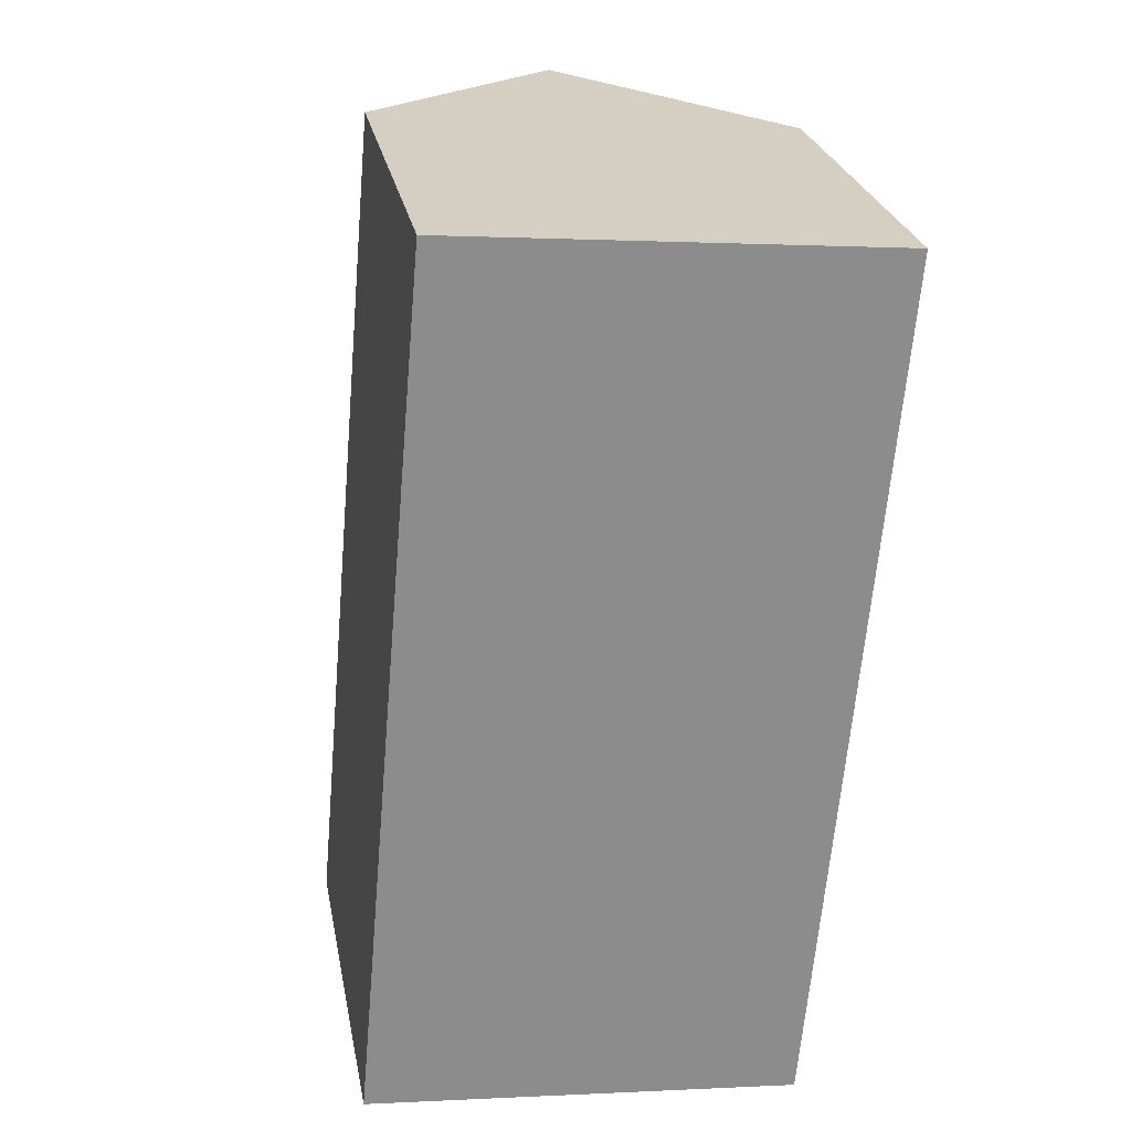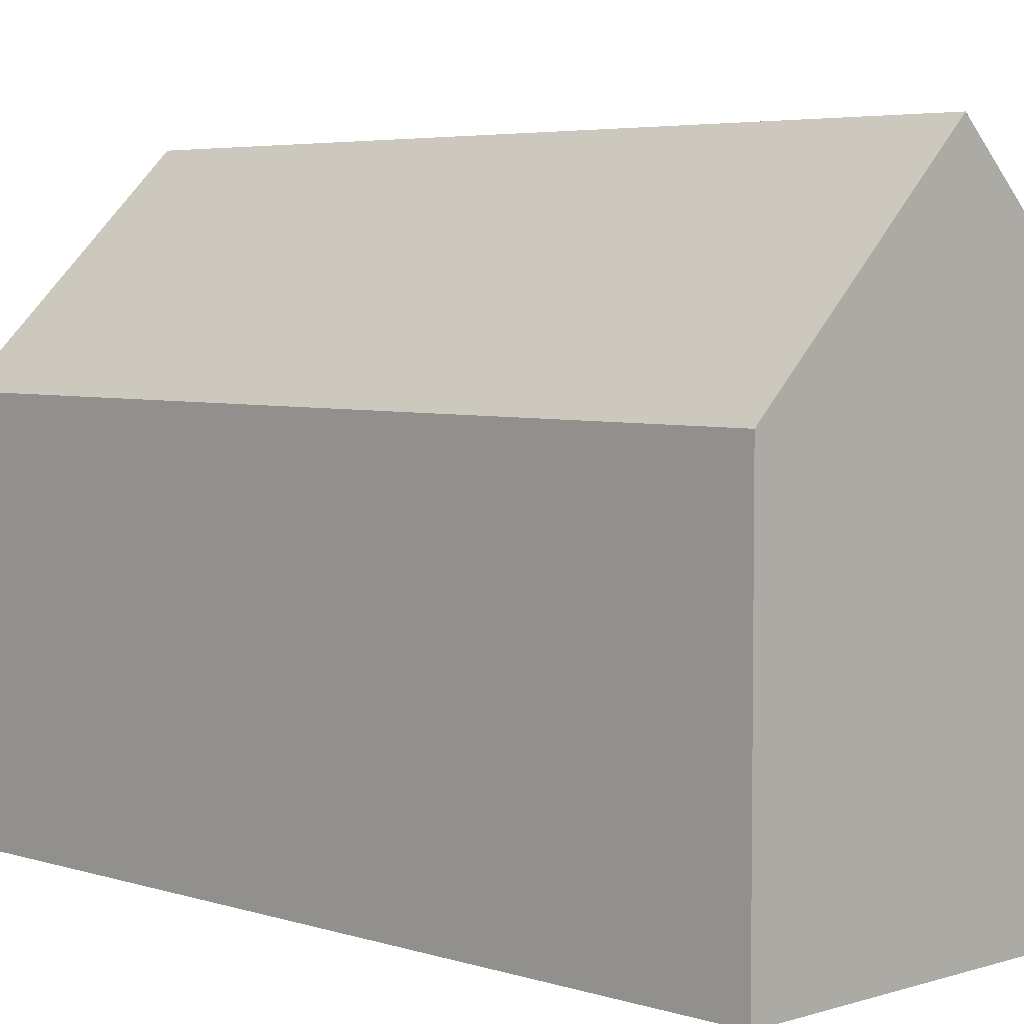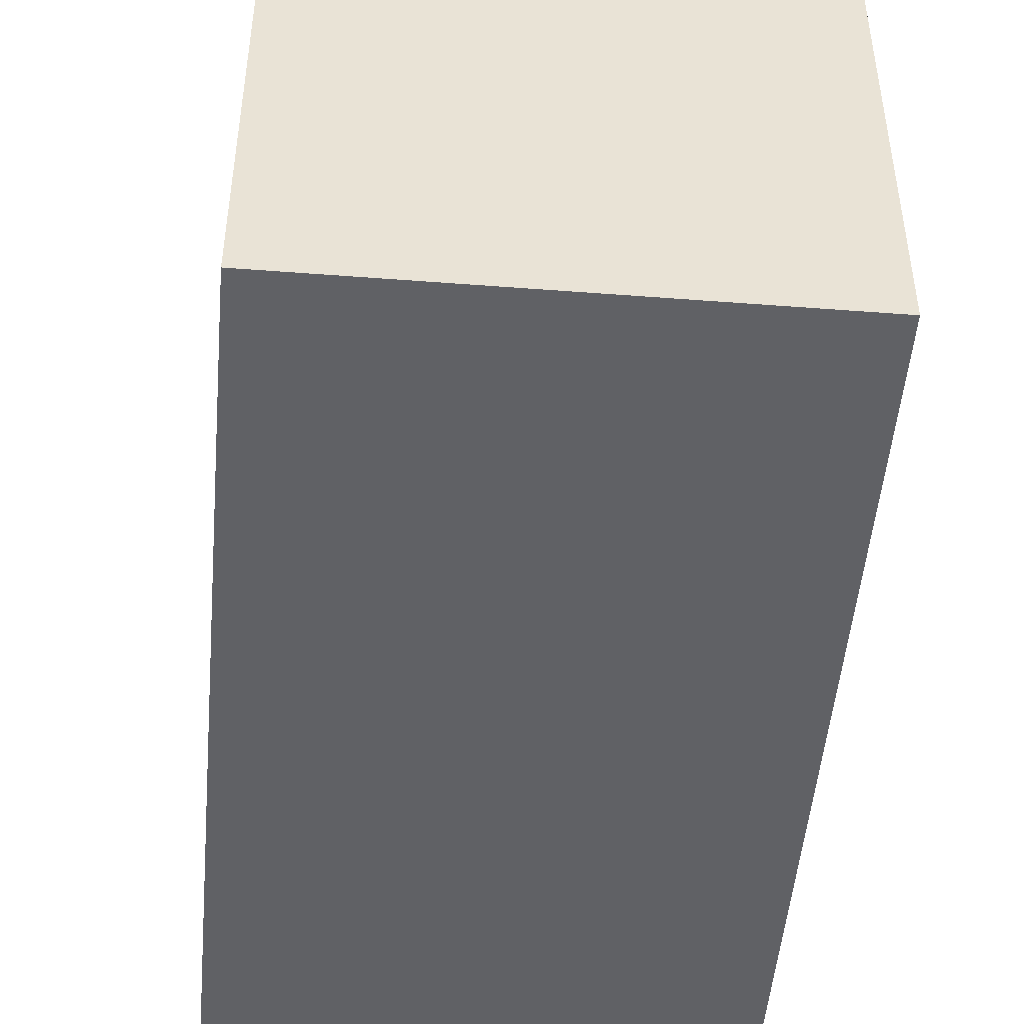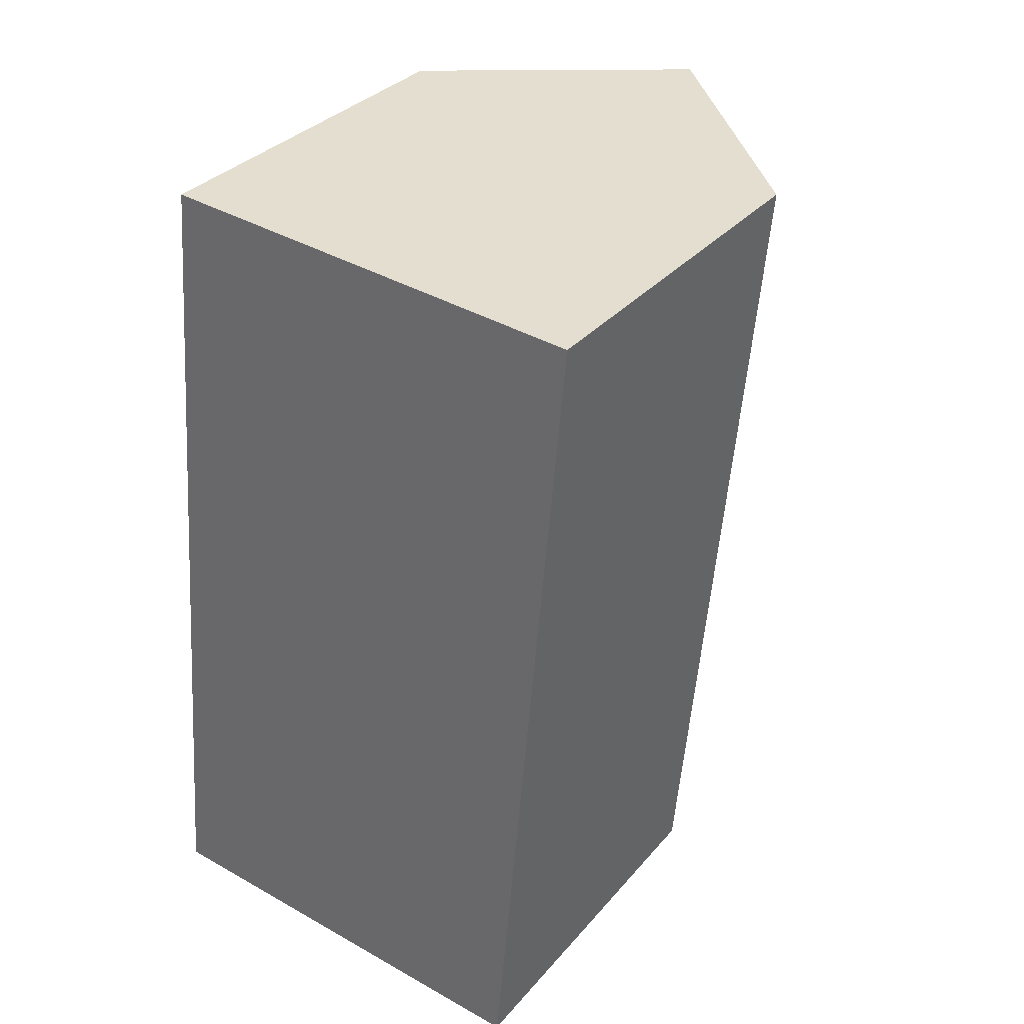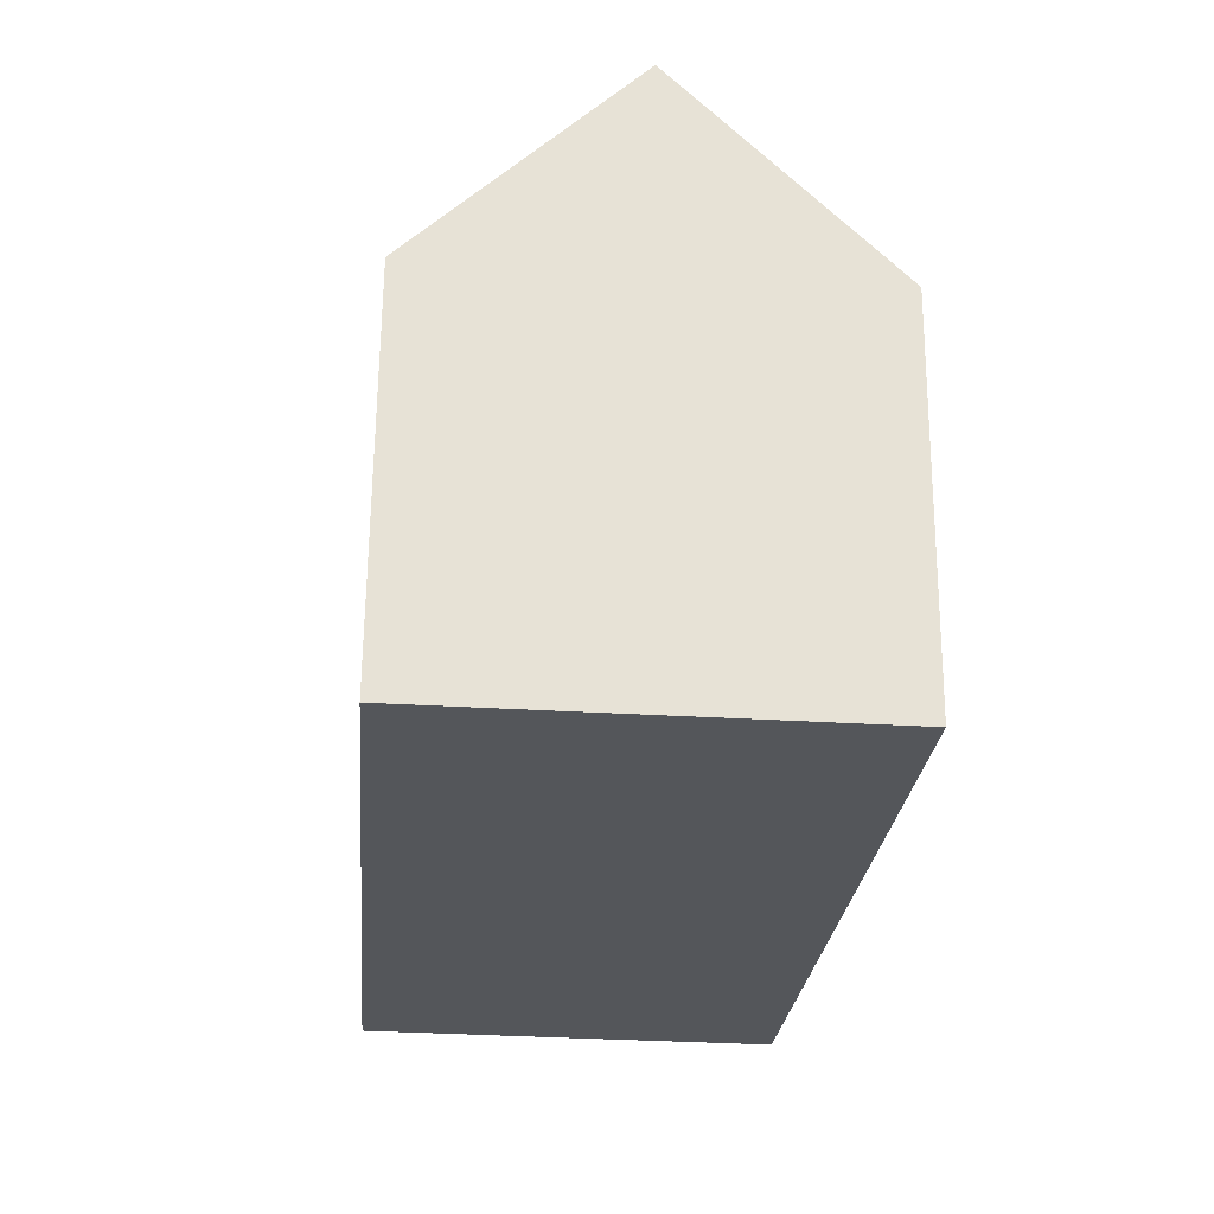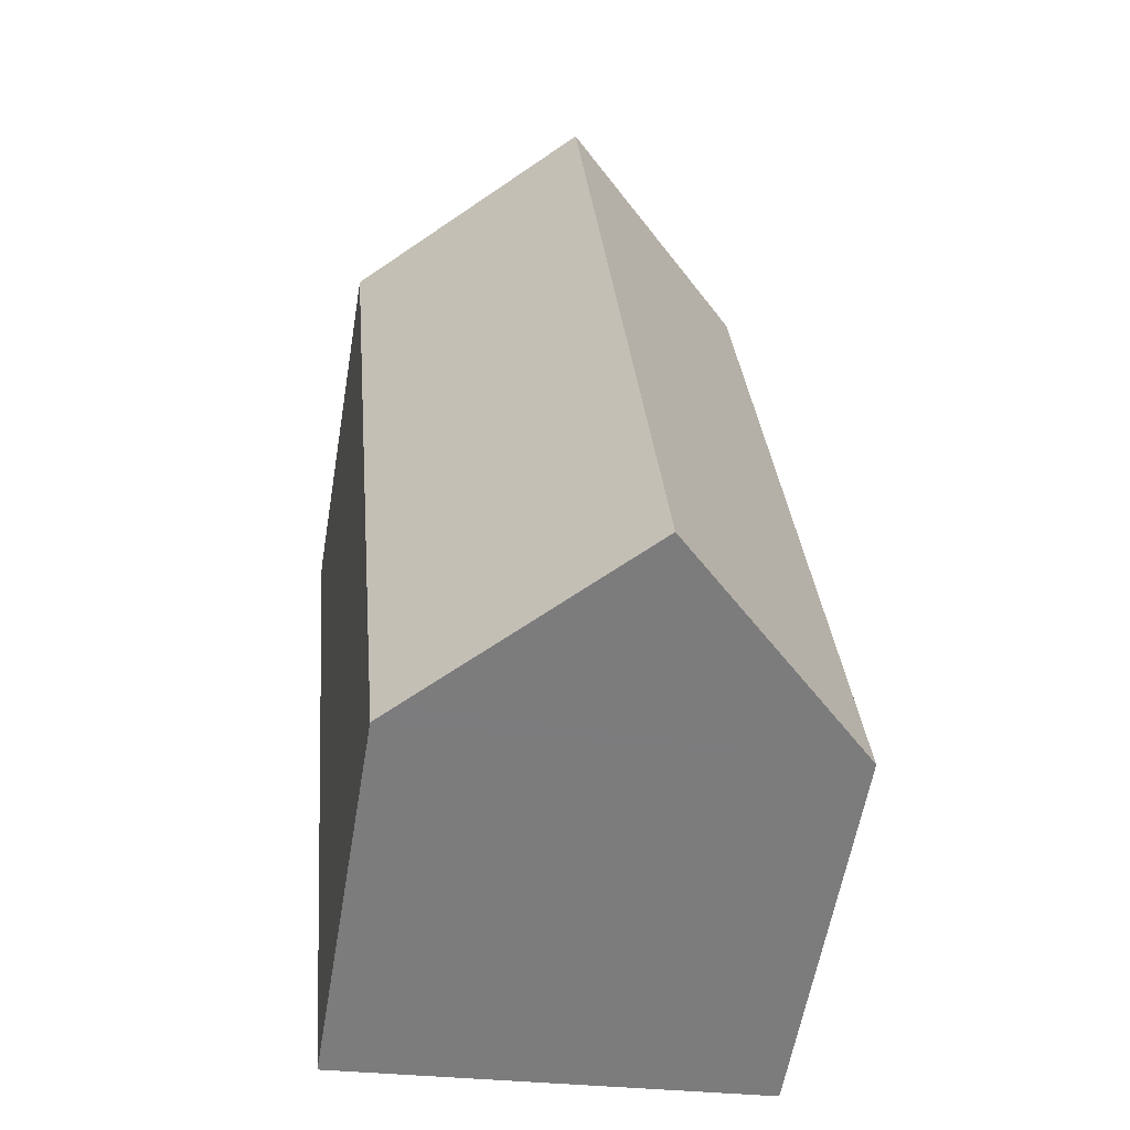
<metadata>
{"format":"obj","ext":"obj","renderer":"f3d","projection":"perspective","resolution":1024,"background":"white","views":[{"elev":26.0,"azim":-10.7,"up":"+Z"},{"elev":4.6,"azim":-39.7,"up":"+Y"},{"elev":-49.3,"azim":0.1,"up":"+Y"},{"elev":32.9,"azim":33.6,"up":"+Z"},{"elev":64.3,"azim":0.5,"up":"+Z"},{"elev":-59.4,"azim":170.4,"up":"+Z"}]}
</metadata>
<code>
v  11.33 11.22 -1.079
v  14.02 10.67 22.85
v  11.9 10.67 -1.134
v  13.42 11.24 22.9
v  5.953 16.38 -0.567
v  8.063 16.38 23.36
v  0 10.66 6.53e-16
v  0.042 10.66 0.476
v  0.135 10.66 1.53
v  2.112 10.67 23.88
v  11.9 6.944e-17 -1.134
v  11.33 6.607e-17 -1.079
v  0 0 0
v  5.953 3.472e-17 -0.567
v  0.135 -9.369e-17 1.53
v  2.112 -1.462e-15 23.88
v  0.042 -2.915e-17 0.476
v  8.063 -1.431e-15 23.36
v  13.42 -1.402e-15 22.9
v  14.02 -1.399e-15 22.85
g defaultobject
f 1 2 3
f 2 1 4
f 4 1 5
f 4 5 6
f 7 6 5
f 6 7 8
f 6 8 9
f 6 9 10
f 1 7 5
f 7 1 3
f 7 3 11
f 7 11 12
f 7 12 13
f 13 12 14
f 13 8 7
f 8 13 9
f 9 13 10
f 10 13 15
f 10 15 16
f 15 13 17
f 16 6 10
f 6 16 4
f 4 16 18
f 4 18 2
f 2 18 19
f 2 19 20
f 20 3 2
f 3 20 11
f 14 17 13
f 17 14 15
f 15 14 12
f 15 12 16
f 16 12 11
f 16 11 19
f 19 11 20
f 16 19 18

</code>
